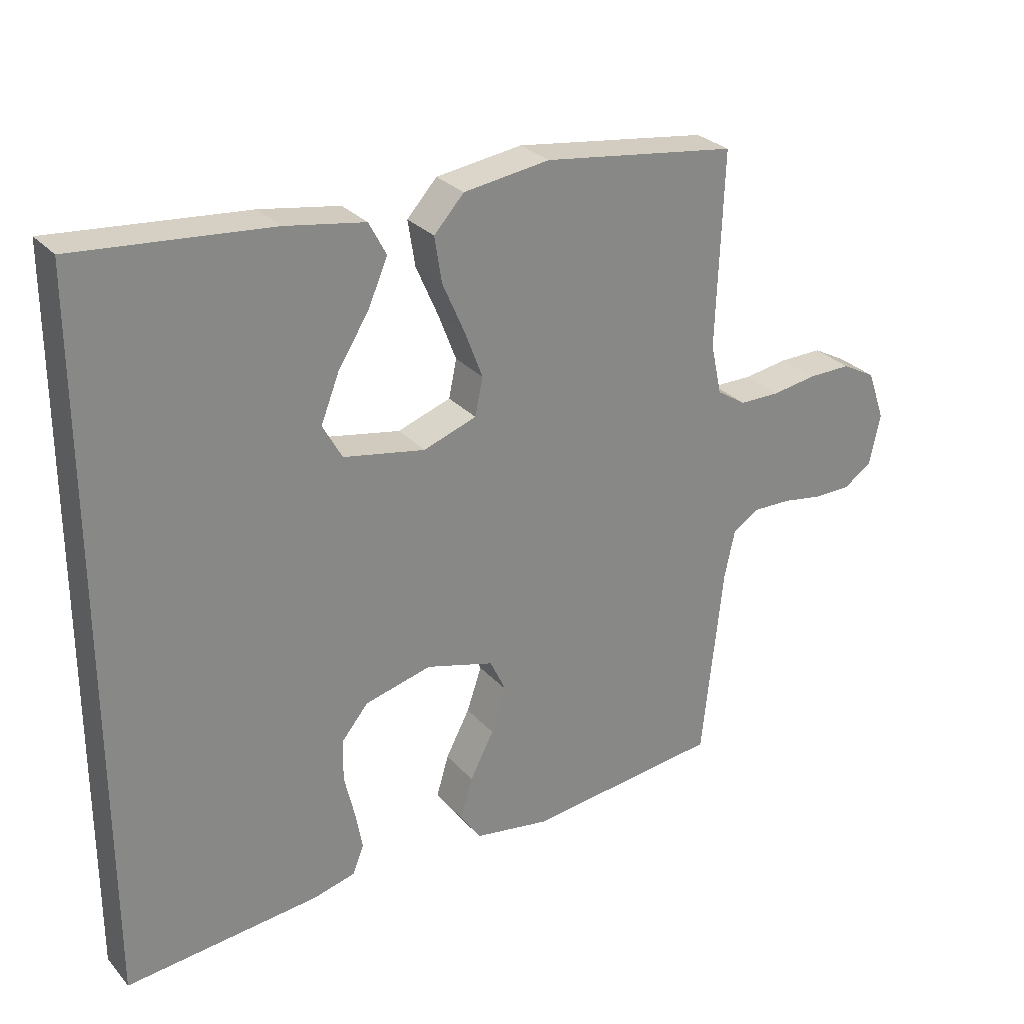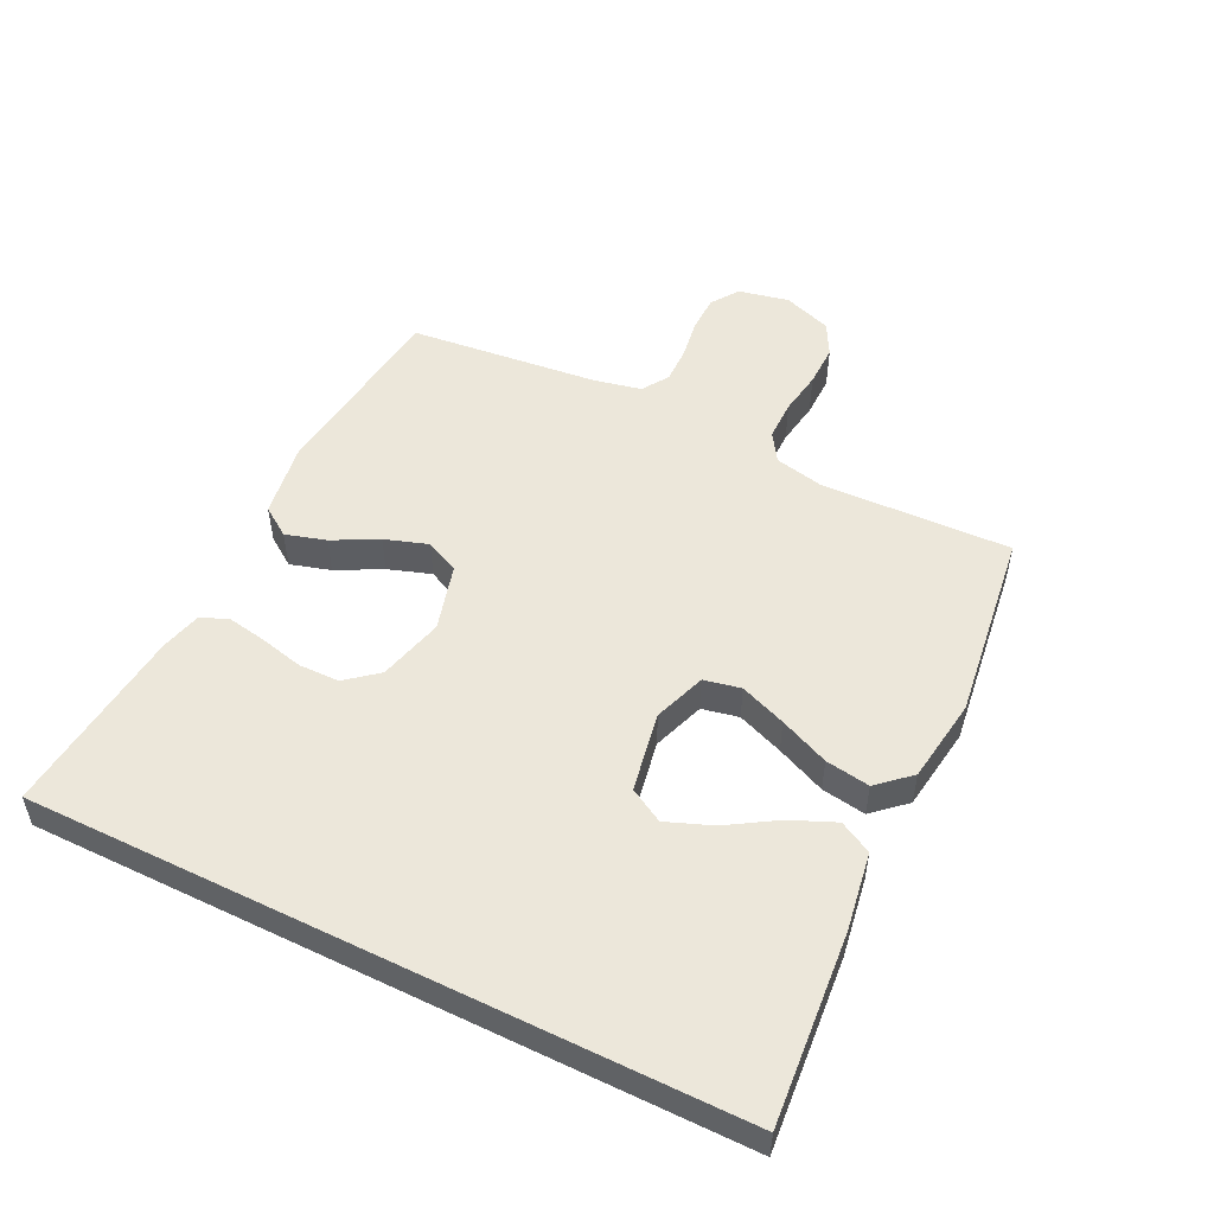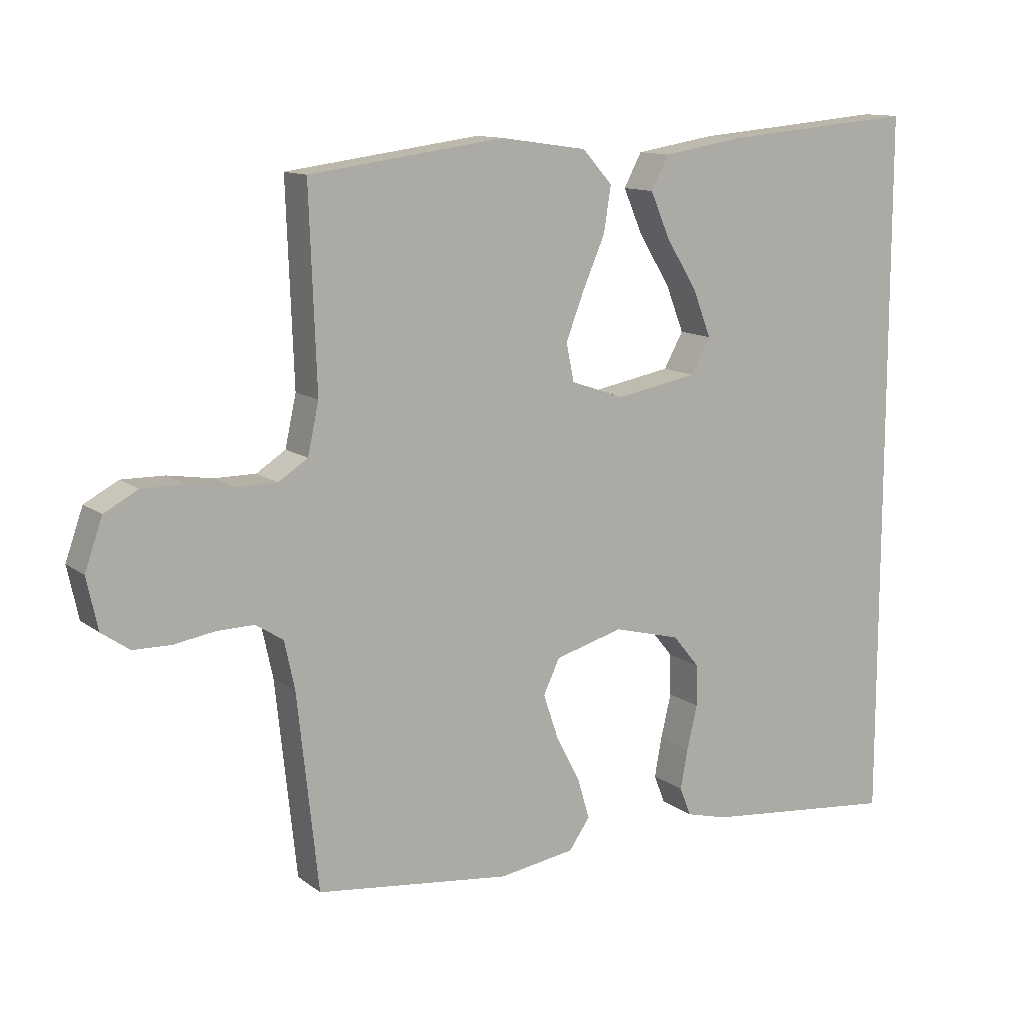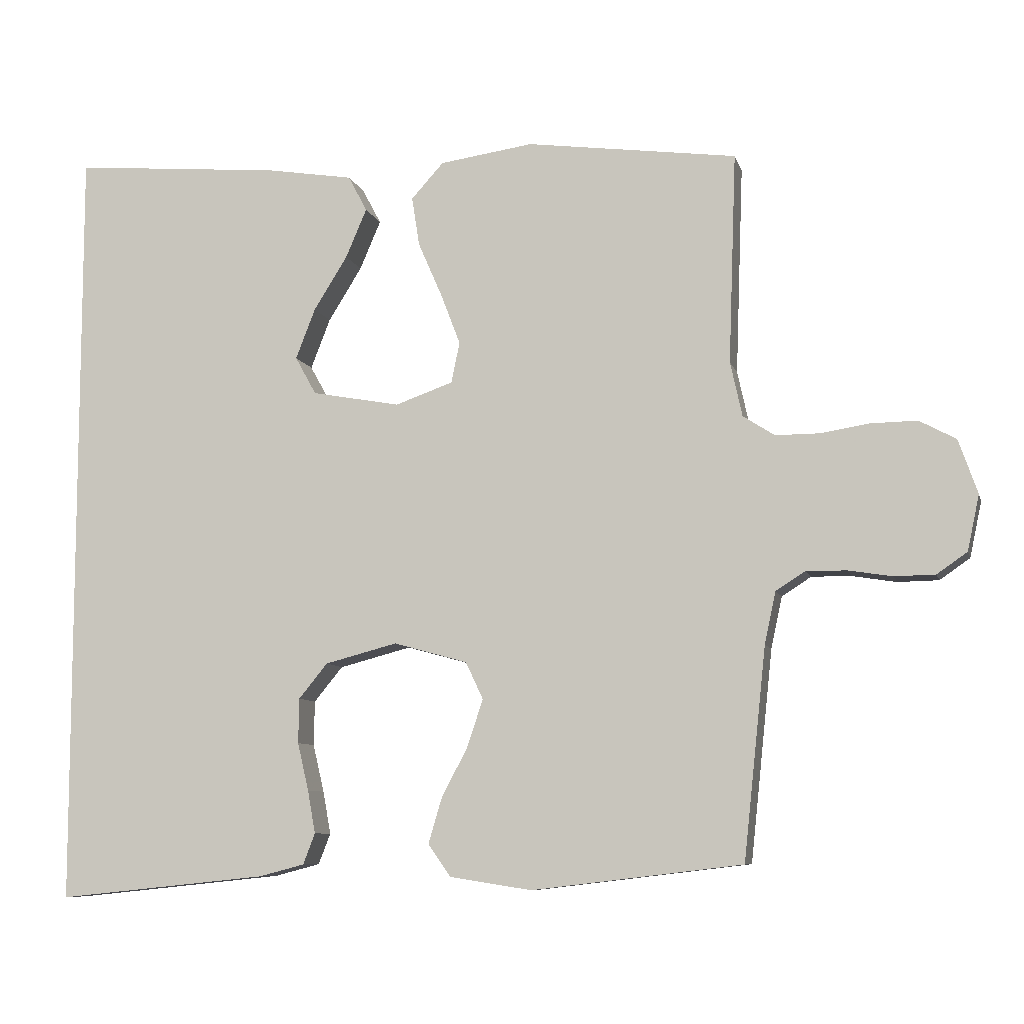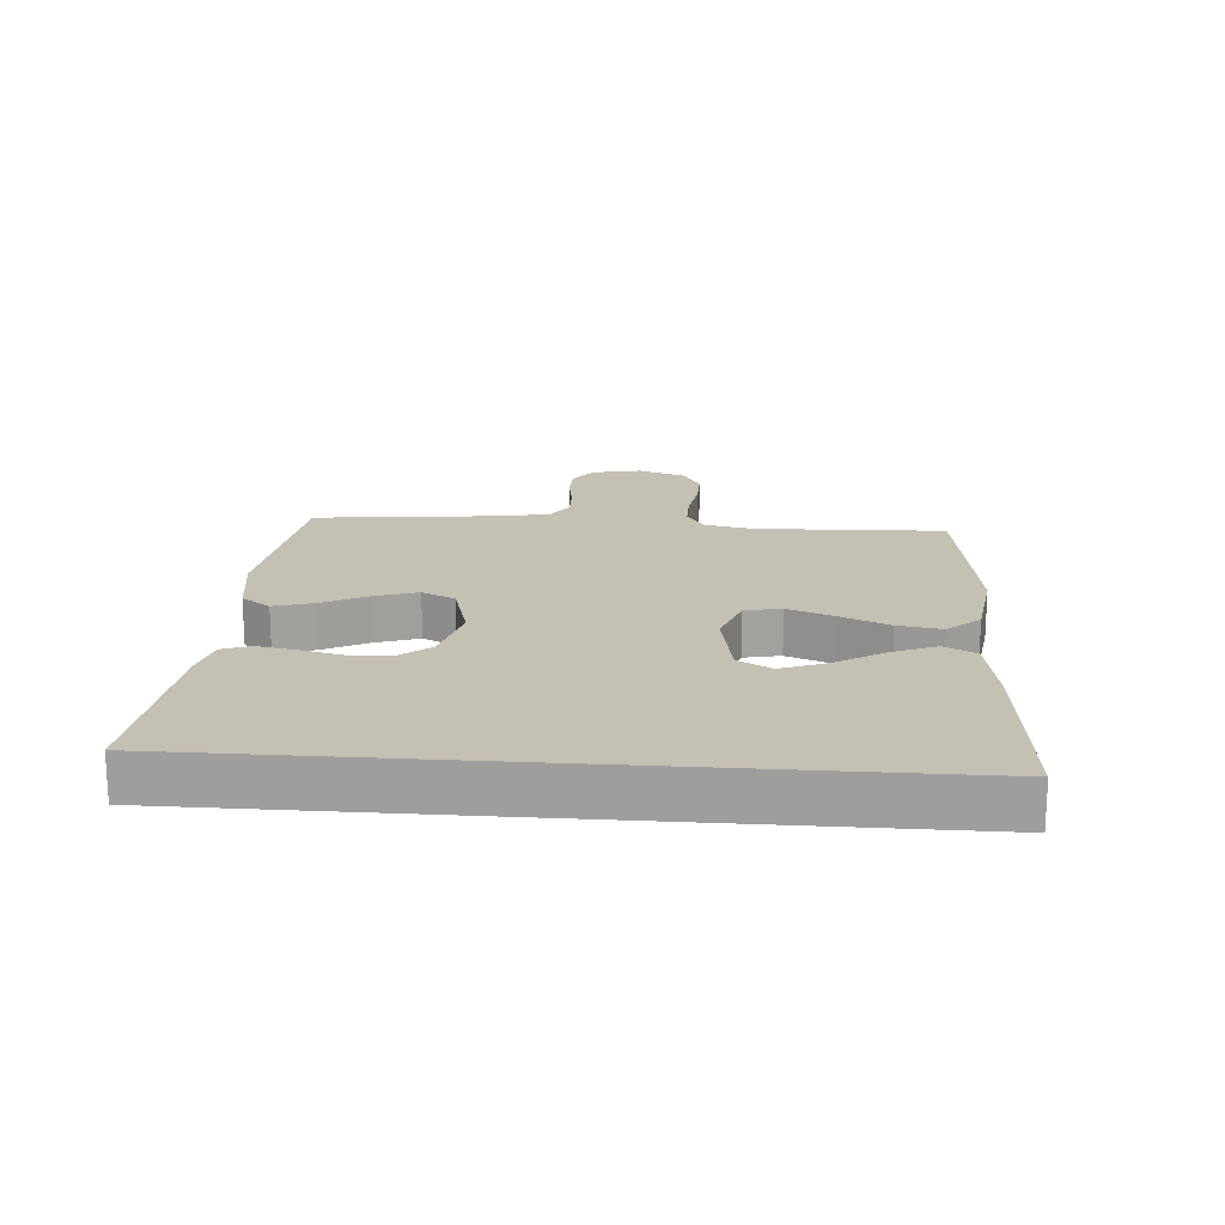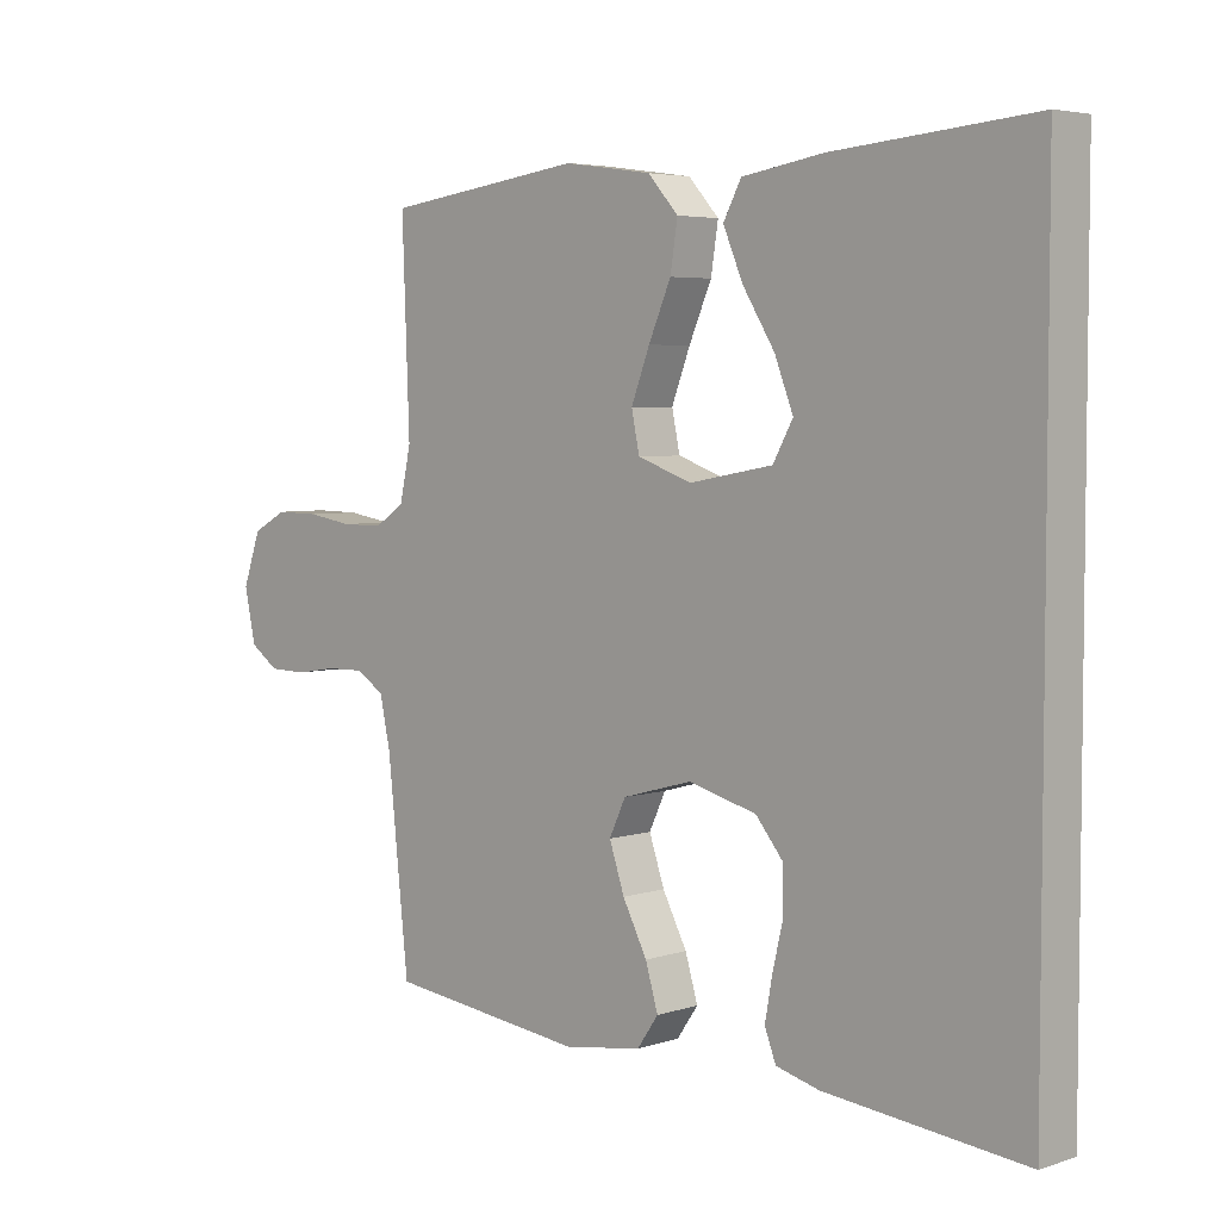
<metadata>
{"format":"obj","ext":"obj","renderer":"f3d","projection":"perspective","resolution":1024,"background":"white","views":[{"elev":28.1,"azim":-32.4,"up":"+Z"},{"elev":52.0,"azim":-63.8,"up":"+Y"},{"elev":12.1,"azim":148.9,"up":"+Z"},{"elev":-8.3,"azim":13.8,"up":"+Z"},{"elev":18.4,"azim":-85.7,"up":"+Y"},{"elev":4.6,"azim":-135.7,"up":"+Z"}]}
</metadata>
<code>
v -0.5 0.07 0.555
v -0.2 0.07 0.529
v -0.077 0.07 0.509
v -0.05 0.07 0.458
v -0.08 0.07 0.388
v -0.128 0.07 0.311
v -0.156 0.07 0.239
v -0.126 0.07 0.185
v 0 0.07 0.162
v 0.082 0.07 0.191
v 0.094 0.07 0.249
v 0.066 0.07 0.322
v 0.032 0.07 0.4
v 0.021 0.07 0.47
v 0.067 0.07 0.521
v 0.2 0.07 0.54
v 0.5 0.07 0.5
v 0.489 0.07 0.2
v 0.506 0.07 0.122
v 0.551 0.07 0.093
v 0.614 0.07 0.093
v 0.683 0.07 0.104
v 0.749 0.07 0.105
v 0.801 0.07 0.077
v 0.828 0.07 0
v 0.811 0.07 -0.079
v 0.768 0.07 -0.109
v 0.71 0.07 -0.11
v 0.648 0.07 -0.1
v 0.59 0.07 -0.099
v 0.548 0.07 -0.126
v 0.532 0.07 -0.2
v 0.5 0.07 -0.5
v 0.2 0.07 -0.536
v 0.083 0.07 -0.518
v 0.051 0.07 -0.472
v 0.07 0.07 -0.408
v 0.107 0.07 -0.337
v 0.13 0.07 -0.269
v 0.105 0.07 -0.216
v 0 0.07 -0.187
v -0.103 0.07 -0.214
v -0.144 0.07 -0.264
v -0.145 0.07 -0.328
v -0.129 0.07 -0.396
v -0.118 0.07 -0.457
v -0.135 0.07 -0.501
v -0.2 0.07 -0.518
v -0.5 0.07 -0.549
v -0.5 0 0.555
v -0.2 0 0.529
v -0.077 0 0.509
v -0.05 0 0.458
v -0.08 0 0.388
v -0.128 0 0.311
v -0.156 0 0.239
v -0.126 0 0.185
v 0 0 0.162
v 0.082 0 0.191
v 0.094 0 0.249
v 0.066 0 0.322
v 0.032 0 0.4
v 0.021 0 0.47
v 0.067 0 0.521
v 0.2 0 0.54
v 0.5 0 0.5
v 0.489 0 0.2
v 0.506 0 0.122
v 0.551 0 0.093
v 0.614 0 0.093
v 0.683 0 0.104
v 0.749 0 0.105
v 0.801 0 0.077
v 0.828 0 0
v 0.811 0 -0.079
v 0.768 0 -0.109
v 0.71 0 -0.11
v 0.648 0 -0.1
v 0.59 0 -0.099
v 0.548 0 -0.126
v 0.532 0 -0.2
v 0.5 0 -0.5
v 0.2 0 -0.536
v 0.083 0 -0.518
v 0.051 0 -0.472
v 0.07 0 -0.408
v 0.107 0 -0.337
v 0.13 0 -0.269
v 0.105 0 -0.216
v 0 0 -0.187
v -0.103 0 -0.214
v -0.144 0 -0.264
v -0.145 0 -0.328
v -0.129 0 -0.396
v -0.118 0 -0.457
v -0.135 0 -0.501
v -0.2 0 -0.518
v -0.5 0 -0.549
f 44 45 46 47
f 44 47 48 49
f 35 36 37 38
f 35 38 39
f 32 33 34 35
f 31 32 35 39
f 30 31 39 40
f 26 27 28 29
f 26 29 30
f 25 26 30
f 21 22 23 24
f 20 21 24 25
f 15 16 17 18
f 15 18 19
f 12 13 14 15
f 11 12 15 19
f 10 11 19 20
f 3 4 5 6
f 3 6 7
f 2 3 7
f 1 2 7
f 43 44 49 1
f 25 30 40 41
f 10 20 25 41
f 9 10 41 42
f 8 9 42 43
f 1 7 8 43
f 96 95 94 93
f 98 97 96 93
f 87 86 85 84
f 88 87 84
f 84 83 82 81
f 88 84 81 80
f 89 88 80 79
f 78 77 76 75
f 79 78 75
f 79 75 74
f 73 72 71 70
f 74 73 70 69
f 67 66 65 64
f 68 67 64
f 64 63 62 61
f 68 64 61 60
f 69 68 60 59
f 55 54 53 52
f 56 55 52
f 56 52 51
f 56 51 50
f 50 98 93 92
f 90 89 79 74
f 90 74 69 59
f 91 90 59 58
f 92 91 58 57
f 92 57 56 50
f 1 50 51 2
f 2 51 52 3
f 3 52 53 4
f 4 53 54 5
f 5 54 55 6
f 6 55 56 7
f 7 56 57 8
f 8 57 58 9
f 9 58 59 10
f 10 59 60 11
f 11 60 61 12
f 12 61 62 13
f 13 62 63 14
f 14 63 64 15
f 15 64 65 16
f 16 65 66 17
f 17 66 67 18
f 18 67 68 19
f 19 68 69 20
f 20 69 70 21
f 21 70 71 22
f 22 71 72 23
f 23 72 73 24
f 24 73 74 25
f 25 74 75 26
f 26 75 76 27
f 27 76 77 28
f 28 77 78 29
f 29 78 79 30
f 30 79 80 31
f 31 80 81 32
f 32 81 82 33
f 33 82 83 34
f 34 83 84 35
f 35 84 85 36
f 36 85 86 37
f 37 86 87 38
f 38 87 88 39
f 39 88 89 40
f 40 89 90 41
f 41 90 91 42
f 42 91 92 43
f 43 92 93 44
f 44 93 94 45
f 45 94 95 46
f 46 95 96 47
f 47 96 97 48
f 48 97 98 49
f 49 98 50 1

</code>
